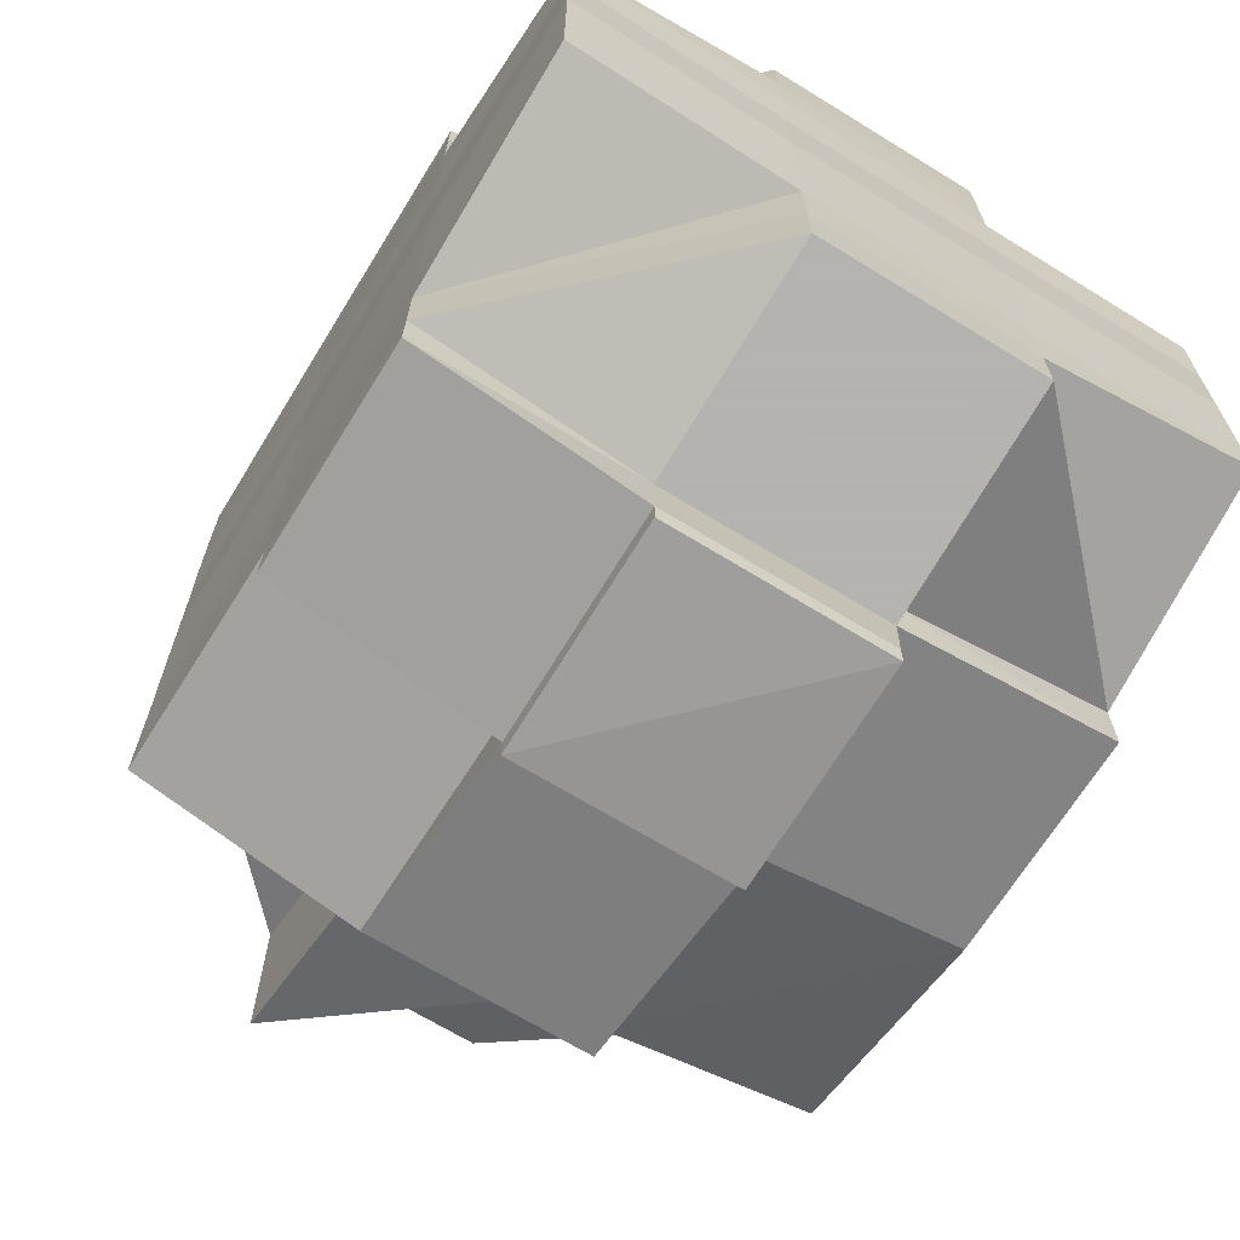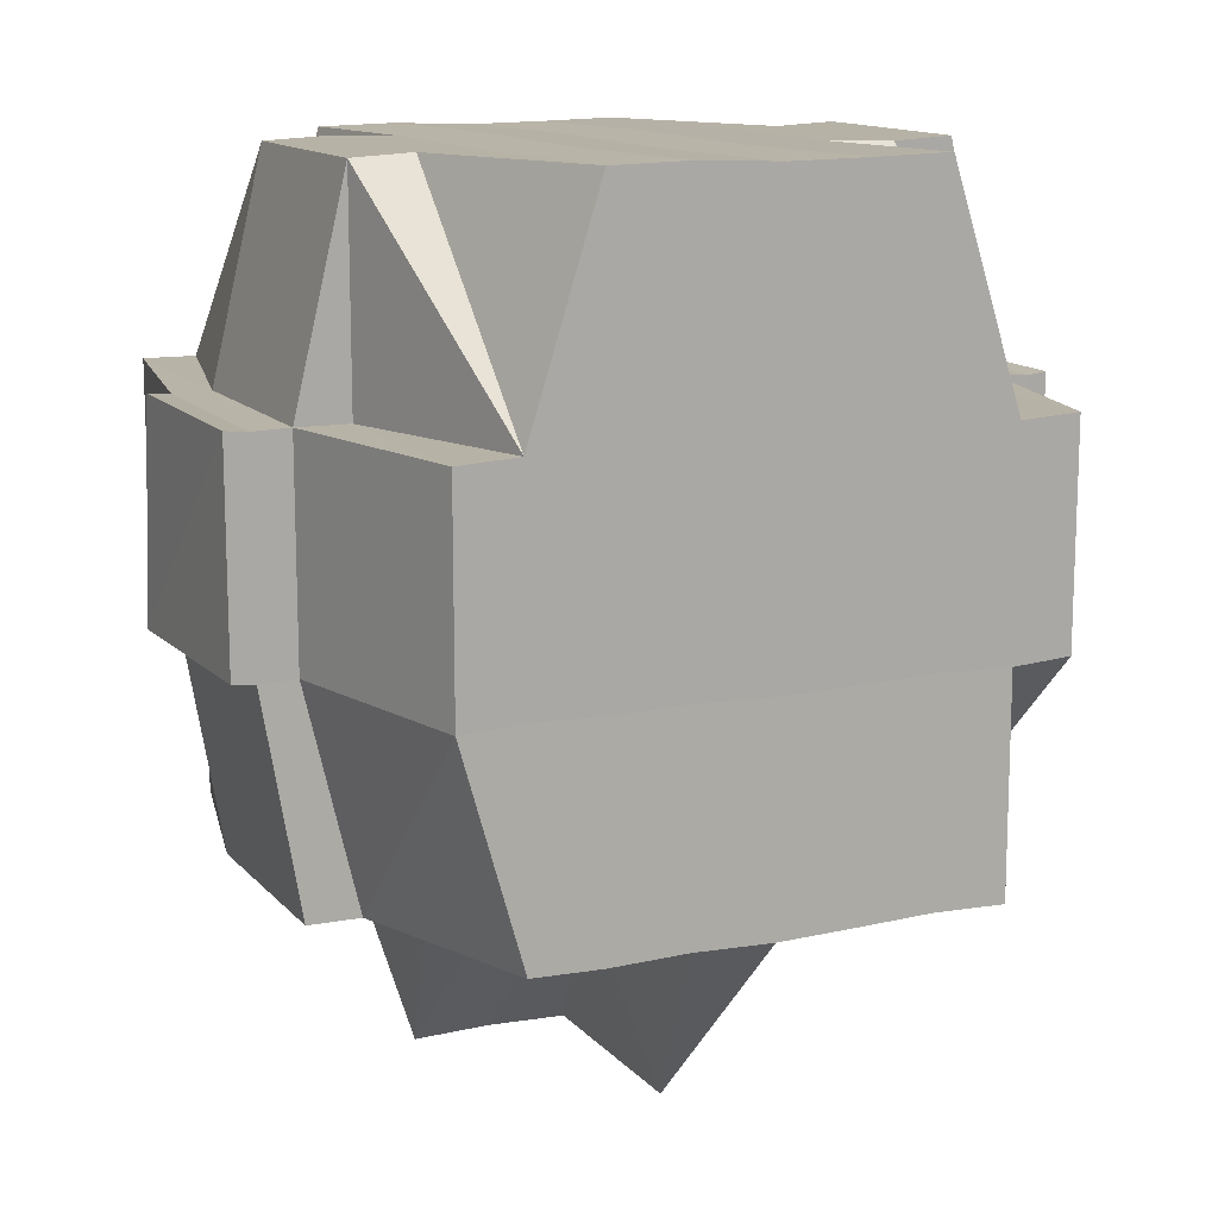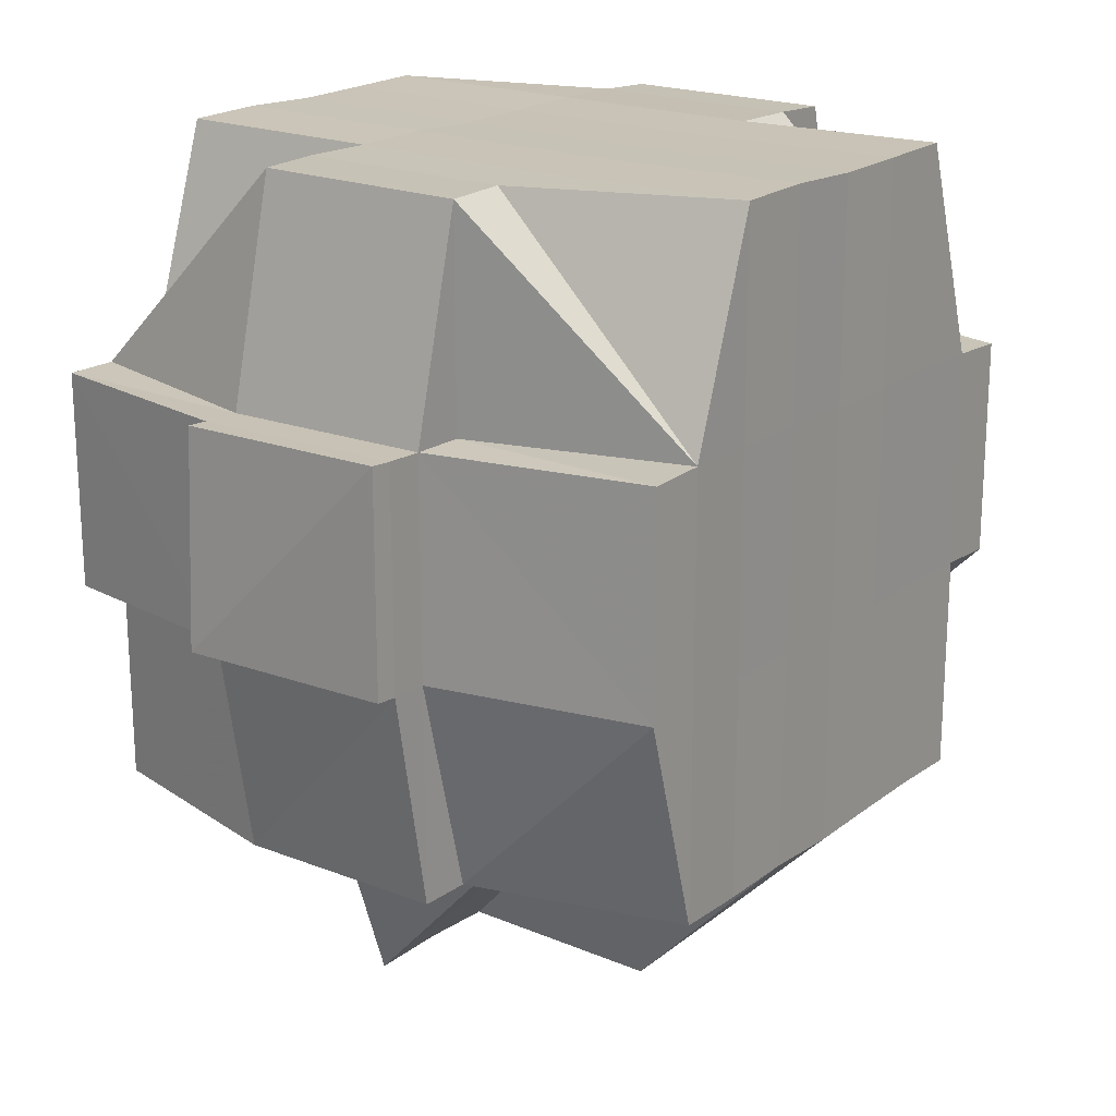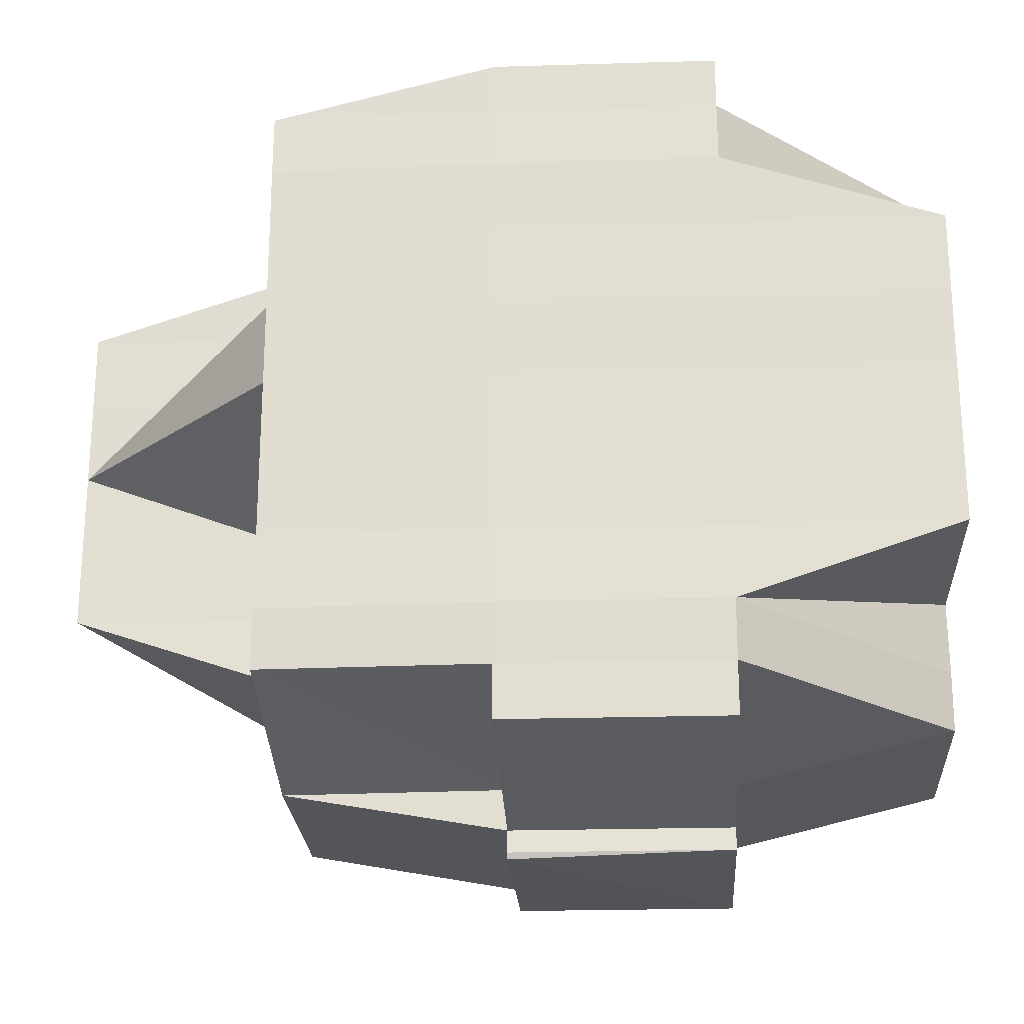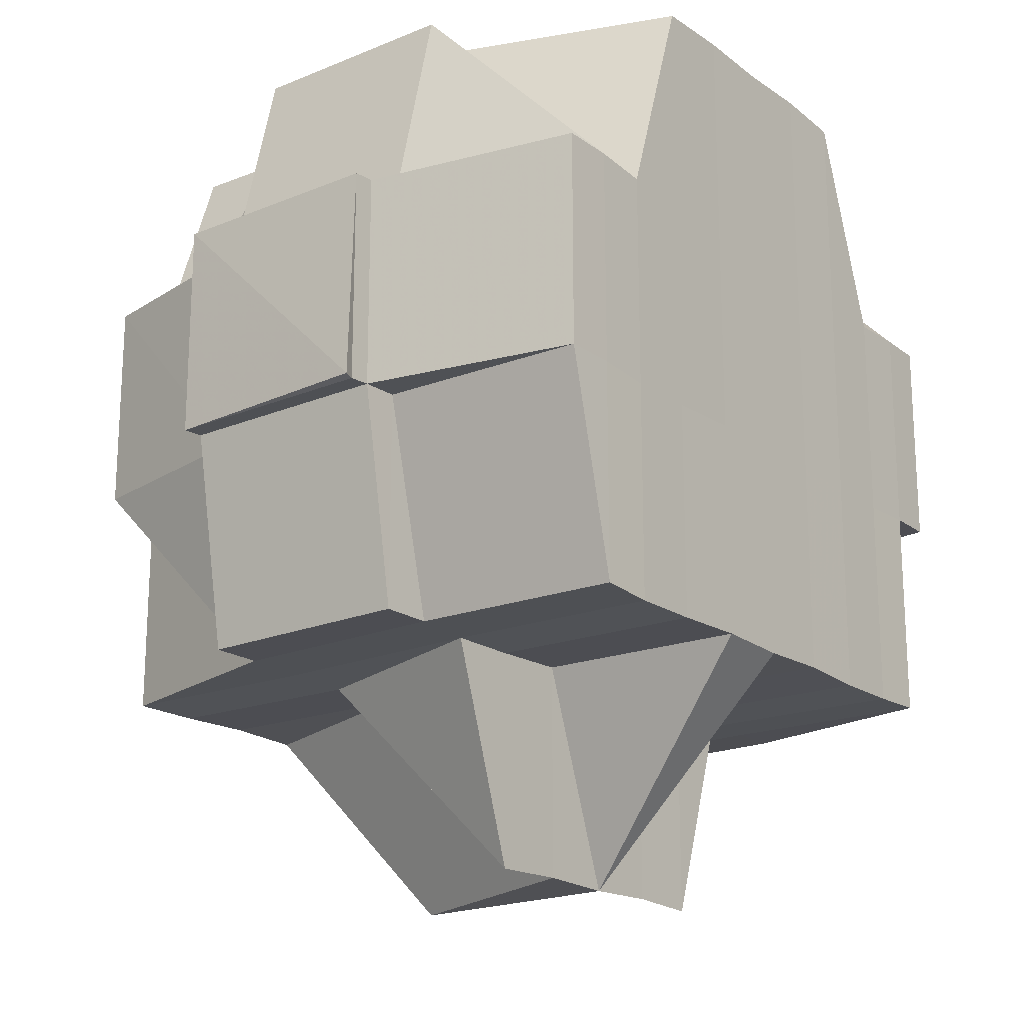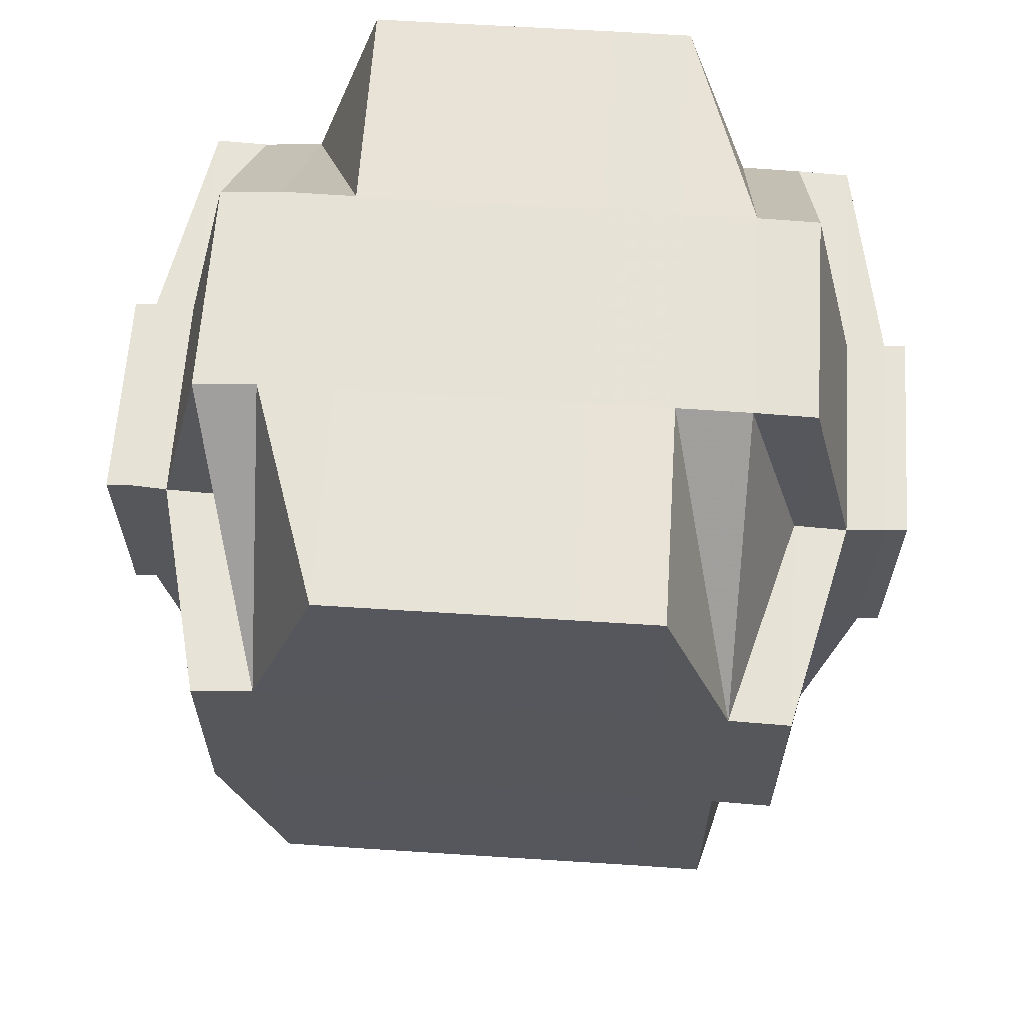
<metadata>
{"format":"obj","ext":"obj","renderer":"f3d","projection":"perspective","resolution":1024,"background":"white","views":[{"elev":-68.0,"azim":147.9,"up":"+Z"},{"elev":13.0,"azim":-115.4,"up":"+Y"},{"elev":19.7,"azim":-142.7,"up":"+Y"},{"elev":-23.6,"azim":93.4,"up":"+Z"},{"elev":-18.9,"azim":36.6,"up":"+Y"},{"elev":62.8,"azim":-86.2,"up":"+Y"}]}
</metadata>
<code>
o 54
v 2162 1859 15.56
v 2162 1859 15.56
v 2162 1859 15.56
v 2162 1859 15.56
v 2162 1859 15.56
v 2162 1859 15.56
v 2162 1859 15.56
v 2162 1859 15.56
v 2162 1859 15.56
v 2162 1859 15.56
v 2162 1859 15.56
v 2162 1859 15.56
v 2162 1859 15.56
v 2162 1859 15.56
v 2162 1859 15.56
v 2162 1859 15.56
v 2162 1859 15.56
v 2162 1859 15.56
v 2162 1859 15.56
v 2162 1859 15.56
v 2162 1859 15.56
v 2162 1859 15.56
v 2162 1859 15.56
v 2162 1859 15.56
v 2162 1859 15.57
v 2162 1859 15.56
v 2162 1859 15.56
v 2162 1859 15.57
v 2162 1859 15.57
v 2162 1859 15.56
v 2162 1859 15.57
v 2162 1859 15.57
v 2162 1859 15.56
v 2162 1859 15.56
v 2162 1859 15.57
v 2162 1859 15.56
v 2162 1859 15.56
v 2162 1859 15.57
v 2162 1859 15.57
v 2162 1859 15.57
v 2162 1859 15.57
v 2162 1859 15.57
v 2162 1859 15.57
v 2162 1859 15.56
v 2162 1859 15.57
v 2162 1859 15.57
v 2162 1859 15.57
v 2162 1859 15.57
v 2162 1859 15.57
v 2162 1859 15.58
v 2162 1859 15.57
v 2162 1859 15.57
v 2162 1859 15.57
v 2162 1859 15.57
v 2162 1859 15.57
v 2162 1859 15.58
v 2162 1859 15.58
v 2162 1859 15.58
v 2162 1859 15.58
v 2162 1859 15.58
v 2162 1859 15.58
v 2162 1859 15.58
v 2162 1859 15.58
v 2162 1859 15.58
v 2162 1859 15.58
v 2162 1859 15.57
v 2162 1859 15.58
v 2162 1859 15.58
v 2162 1859 15.58
v 2162 1859 15.58
v 2162 1859 15.59
v 2162 1859 15.58
v 2162 1859 15.59
v 2162 1859 15.59
v 2162 1859 15.59
v 2162 1859 15.59
v 2162 1859 15.59
v 2162 1859 15.59
v 2162 1859 15.59
v 2162 1859 15.59
v 2162 1859 15.59
v 2162 1859 15.59
v 2162 1859 15.58
v 2162 1859 15.59
v 2162 1859 15.58
v 2162 1859 15.59
v 2162 1859 15.59
v 2162 1859 15.59
v 2162 1859 15.59
v 2162 1859 15.58
v 2162 1859 15.58
v 2162 1859 15.59
v 2162 1859 15.58
v 2162 1859 15.58
v 2162 1859 15.58
v 2162 1859 15.59
v 2162 1859 15.59
v 2162 1859 15.59
v 2162 1859 15.59
v 2162 1859 15.57
v 2162 1859 15.58
v 2162 1859 15.58
v 2162 1859 15.59
v 2162 1859 15.59
v 2162 1859 15.59
v 2162 1859 15.59
v 2162 1859 15.59
v 2162 1859 15.59
v 2162 1859 15.59
v 2162 1859 15.59
v 2162 1859 15.59
v 2162 1859 15.59
v 2162 1859 15.59
v 2162 1859 15.59
v 2162 1859 15.59
v 2162 1859 15.59
v 2162 1859 15.59
v 2162 1859 15.59
v 2162 1859 15.59
v 2162 1859 15.59
v 2162 1859 15.59
v 2162 1859 15.59
v 2162 1859 15.59
v 2162 1859 15.59
v 2162 1859 15.58
v 2162 1859 15.59
v 2162 1859 15.58
v 2162 1859 15.58
v 2162 1859 15.58
v 2162 1859 15.59
v 2162 1859 15.58
v 2162 1859 15.58
v 2162 1859 15.58
v 2162 1859 15.58
v 2162 1859 15.58
v 2162 1859 15.58
v 2162 1859 15.58
v 2162 1859 15.57
v 2162 1859 15.58
v 2162 1859 15.58
v 2162 1859 15.58
v 2162 1859 15.57
v 2162 1859 15.57
v 2162 1859 15.57
v 2162 1859 15.57
v 2162 1859 15.57
v 2162 1859 15.57
v 2162 1859 15.57
v 2162 1859 15.57
v 2162 1859 15.57
v 2162 1859 15.57
v 2162 1859 15.57
v 2162 1859 15.56
v 2162 1859 15.56
v 2162 1859 15.57
v 2162 1859 15.57
v 2162 1859 15.56
v 2162 1859 15.56
v 2162 1859 15.56
v 2162 1859 15.56
v 2162 1859 15.56
v 2162 1859 15.57
v 2162 1859 15.56
v 2162 1859 15.56
v 2162 1859 15.56
v 2162 1859 15.56
v 2162 1859 15.56
v 2162 1859 15.56
v 2162 1859 15.56
v 2162 1859 15.56
v 2162 1859 15.56
v 2162 1859 15.56
v 2162 1859 15.56
v 2162 1859 15.56
v 2162 1859 15.56
v 2162 1859 15.56
v 2162 1859 15.56
v 2162 1859 15.56
v 2162 1859 15.56
v 2162 1859 15.56
v 2162 1859 15.56
v 2162 1859 15.56
v 2162 1859 15.56
v 2162 1859 15.56
v 2162 1859 15.56
v 2162 1859 15.56
v 2162 1859 15.56
v 2162 1859 15.56
v 2162 1859 15.56
v 2162 1859 15.56
v 2162 1859 15.56
v 2162 1859 15.56
v 2162 1859 15.56
v 2162 1859 15.56
v 2162 1859 15.56
v 2162 1859 15.56
v 2162 1859 15.56
v 2162 1859 15.56
v 2162 1859 15.56
v 2162 1859 15.56
v 2162 1859 15.56
v 2162 1859 15.56
v 2162 1859 15.56
v 2162 1859 15.56
v 2162 1859 15.56
v 2162 1859 15.56
v 2162 1859 15.56
v 2162 1859 15.56
v 2162 1859 15.56
v 2162 1859 15.56
v 2162 1859 15.56
v 2162 1859 15.56
v 2162 1859 15.56
v 2162 1859 15.56
v 2162 1859 15.56
v 2162 1859 15.56
v 2162 1859 15.57
v 2162 1859 15.57
v 2162 1859 15.57
v 2162 1859 15.57
v 2162 1859 15.57
v 2162 1859 15.56
v 2162 1859 15.57
v 2162 1859 15.56
v 2162 1859 15.57
v 2162 1859 15.57
v 2162 1859 15.57
v 2162 1859 15.57
v 2162 1859 15.57
v 2162 1859 15.57
v 2162 1859 15.57
v 2162 1859 15.57
v 2162 1859 15.58
v 2162 1859 15.57
v 2162 1859 15.57
v 2162 1859 15.57
v 2162 1859 15.58
v 2162 1859 15.58
v 2162 1859 15.58
v 2162 1859 15.58
v 2162 1859 15.57
v 2162 1859 15.58
v 2162 1859 15.58
v 2162 1859 15.58
v 2162 1859 15.58
v 2162 1859 15.58
v 2162 1859 15.58
v 2162 1859 15.58
v 2162 1859 15.59
v 2162 1859 15.59
v 2162 1859 15.58
v 2162 1859 15.59
v 2162 1859 15.58
v 2162 1859 15.59
v 2162 1859 15.59
v 2162 1859 15.59
v 2162 1859 15.59
v 2162 1859 15.58
v 2162 1859 15.58
v 2162 1859 15.58
v 2162 1859 15.59
v 2162 1859 15.58
v 2162 1859 15.59
v 2162 1859 15.59
v 2162 1859 15.59
v 2162 1859 15.59
v 2162 1859 15.58
v 2162 1859 15.59
v 2162 1859 15.59
v 2162 1859 15.58
v 2162 1859 15.59
v 2162 1859 15.59
v 2162 1859 15.59
v 2162 1859 15.59
v 2162 1859 15.59
v 2162 1859 15.59
v 2162 1859 15.59
v 2162 1859 15.59
v 2162 1859 15.59
v 2162 1859 15.59
v 2162 1859 15.58
v 2162 1859 15.59
v 2162 1859 15.59
v 2162 1859 15.59
v 2162 1859 15.59
v 2162 1859 15.59
v 2162 1859 15.58
v 2162 1859 15.58
v 2162 1859 15.58
v 2162 1859 15.58
v 2162 1859 15.58
v 2162 1859 15.58
v 2162 1859 15.58
v 2162 1859 15.58
v 2162 1859 15.58
v 2162 1859 15.58
v 2162 1859 15.58
v 2162 1859 15.57
v 2162 1859 15.57
v 2162 1859 15.57
v 2162 1859 15.57
v 2162 1859 15.57
v 2162 1859 15.56
v 2162 1859 15.57
v 2162 1859 15.58
v 2162 1859 15.58
v 2162 1859 15.57
v 2162 1859 15.57
v 2162 1859 15.57
v 2162 1859 15.57
v 2162 1859 15.57
v 2162 1859 15.57
v 2162 1859 15.57
v 2162 1859 15.57
v 2162 1859 15.57
v 2162 1859 15.57
v 2162 1859 15.56
v 2162 1859 15.57
v 2162 1859 15.57
v 2162 1859 15.56
v 2162 1859 15.56
v 2162 1859 15.56
v 2162 1859 15.56
v 2162 1859 15.56
v 2162 1859 15.56
v 2162 1859 15.56
v 2162 1859 15.59
v 2162 1859 15.59
v 2162 1859 15.59
v 2162 1859 15.59
v 2162 1859 15.59
v 2162 1859 15.59
v 2162 1859 15.59
v 2162 1859 15.59
f 1 2 3
f 4 5 3
f 6 7 1
f 8 9 5
f 10 11 9
f 12 13 8
f 13 14 15
f 16 12 17
f 10 18 19
f 18 20 11
f 21 18 22
f 23 24 18
f 24 25 26
f 27 26 18
f 25 28 29
f 18 26 30
f 28 31 32
f 26 33 30
f 34 35 33
f 33 36 30
f 30 36 37
f 33 38 36
f 35 39 38
f 40 38 33
f 41 42 40
f 38 43 44
f 45 46 43
f 47 45 38
f 38 45 48
f 39 49 45
f 49 50 51
f 52 51 45
f 45 51 53
f 51 54 53
f 53 54 55
f 51 56 54
f 50 57 56
f 58 56 51
f 59 60 58
f 60 61 62
f 63 62 64
f 65 64 66
f 67 68 63
f 69 67 70
f 68 71 72
f 73 74 72
f 73 75 76
f 77 78 75
f 79 78 80
f 81 80 82
f 72 74 83
f 74 84 83
f 72 83 85
f 86 87 84
f 87 88 89
f 85 83 90
f 57 91 85
f 83 92 93
f 83 93 94
f 85 94 95
f 96 97 92
f 98 99 97
f 56 95 100
f 101 85 56
f 56 85 102
f 103 104 99
f 105 103 106
f 107 108 104
f 109 108 110
f 88 107 111
f 111 112 113
f 114 115 112
f 116 114 117
f 118 116 119
f 119 111 120
f 119 113 121
f 122 119 123
f 124 121 125
f 124 119 126
f 84 119 124
f 84 124 127
f 127 124 128
f 129 130 127
f 127 128 131
f 131 125 132
f 131 132 133
f 134 127 131
f 135 127 134
f 136 129 134
f 134 131 137
f 137 133 138
f 137 131 139
f 140 134 137
f 90 134 140
f 141 136 140
f 140 137 142
f 142 138 143
f 142 137 144
f 145 140 142
f 146 141 145
f 102 140 145
f 145 142 147
f 147 143 148
f 147 142 149
f 55 145 147
f 54 145 55
f 55 147 150
f 150 147 151
f 152 55 150
f 53 55 152
f 150 151 153
f 152 150 153
f 153 151 154
f 155 156 152
f 157 152 153
f 158 155 157
f 48 152 157
f 153 154 159
f 160 161 159
f 151 162 154
f 157 163 164
f 159 154 165
f 159 165 166
f 154 167 165
f 154 162 167
f 165 167 168
f 165 168 166
f 168 169 170
f 171 170 172
f 173 172 2
f 174 166 173
f 7 175 173
f 175 176 166
f 166 177 178
f 166 178 179
f 180 179 181
f 182 180 183
f 183 184 185
f 186 187 182
f 188 187 180
f 187 189 184
f 190 191 188
f 192 190 193
f 194 195 187
f 37 164 189
f 187 37 174
f 30 37 187
f 37 157 196
f 36 157 37
f 197 198 199
f 198 200 201
f 202 203 204
f 205 206 203
f 207 208 204
f 209 210 208
f 211 212 207
f 213 214 210
f 215 213 212
f 216 213 215
f 168 216 215
f 167 216 168
f 167 217 216
f 216 218 213
f 162 217 167
f 219 220 162
f 217 221 222
f 223 218 224
f 162 225 217
f 149 225 162
f 220 226 225
f 227 228 218
f 225 229 217
f 217 229 230
f 229 231 221
f 225 232 229
f 144 232 225
f 226 233 232
f 232 234 229
f 234 235 231
f 229 234 236
f 232 237 234
f 139 237 232
f 233 238 237
f 237 239 234
f 239 240 235
f 234 239 241
f 242 243 240
f 237 244 239
f 238 245 244
f 246 244 237
f 244 242 239
f 239 242 247
f 244 248 242
f 128 248 244
f 128 249 248
f 250 249 251
f 249 252 253
f 254 255 252
f 256 255 257
f 248 258 242
f 242 258 259
f 260 261 258
f 258 262 259
f 261 263 264
f 265 264 258
f 258 264 262
f 264 266 262
f 259 262 267
f 264 268 266
f 120 268 264
f 263 269 268
f 259 267 270
f 269 271 272
f 117 272 268
f 271 273 274
f 268 274 275
f 268 275 276
f 272 110 277
f 272 277 278
f 279 278 280
f 279 280 281
f 282 283 279
f 284 285 283
f 286 284 279
f 287 281 288
f 287 279 289
f 266 279 287
f 289 290 291
f 262 266 287
f 292 291 293
f 294 287 292
f 262 287 294
f 294 288 295
f 267 262 294
f 267 294 296
f 296 294 297
f 297 293 298
f 270 267 296
f 296 297 299
f 299 297 52
f 299 52 32
f 32 298 300
f 32 300 301
f 302 301 303
f 304 296 299
f 270 296 304
f 305 306 270
f 304 307 308
f 309 270 304
f 247 270 309
f 310 305 309
f 309 304 311
f 311 308 312
f 311 304 313
f 313 314 315
f 316 315 317
f 318 311 316
f 318 312 214
f 319 309 311
f 319 311 318
f 241 309 319
f 228 310 319
f 218 319 318
f 236 319 218
f 218 318 213
f 213 318 27
f 320 321 322
f 323 324 321
f 325 326 322
f 327 328 329
f 330 331 332
f 332 333 334

</code>
